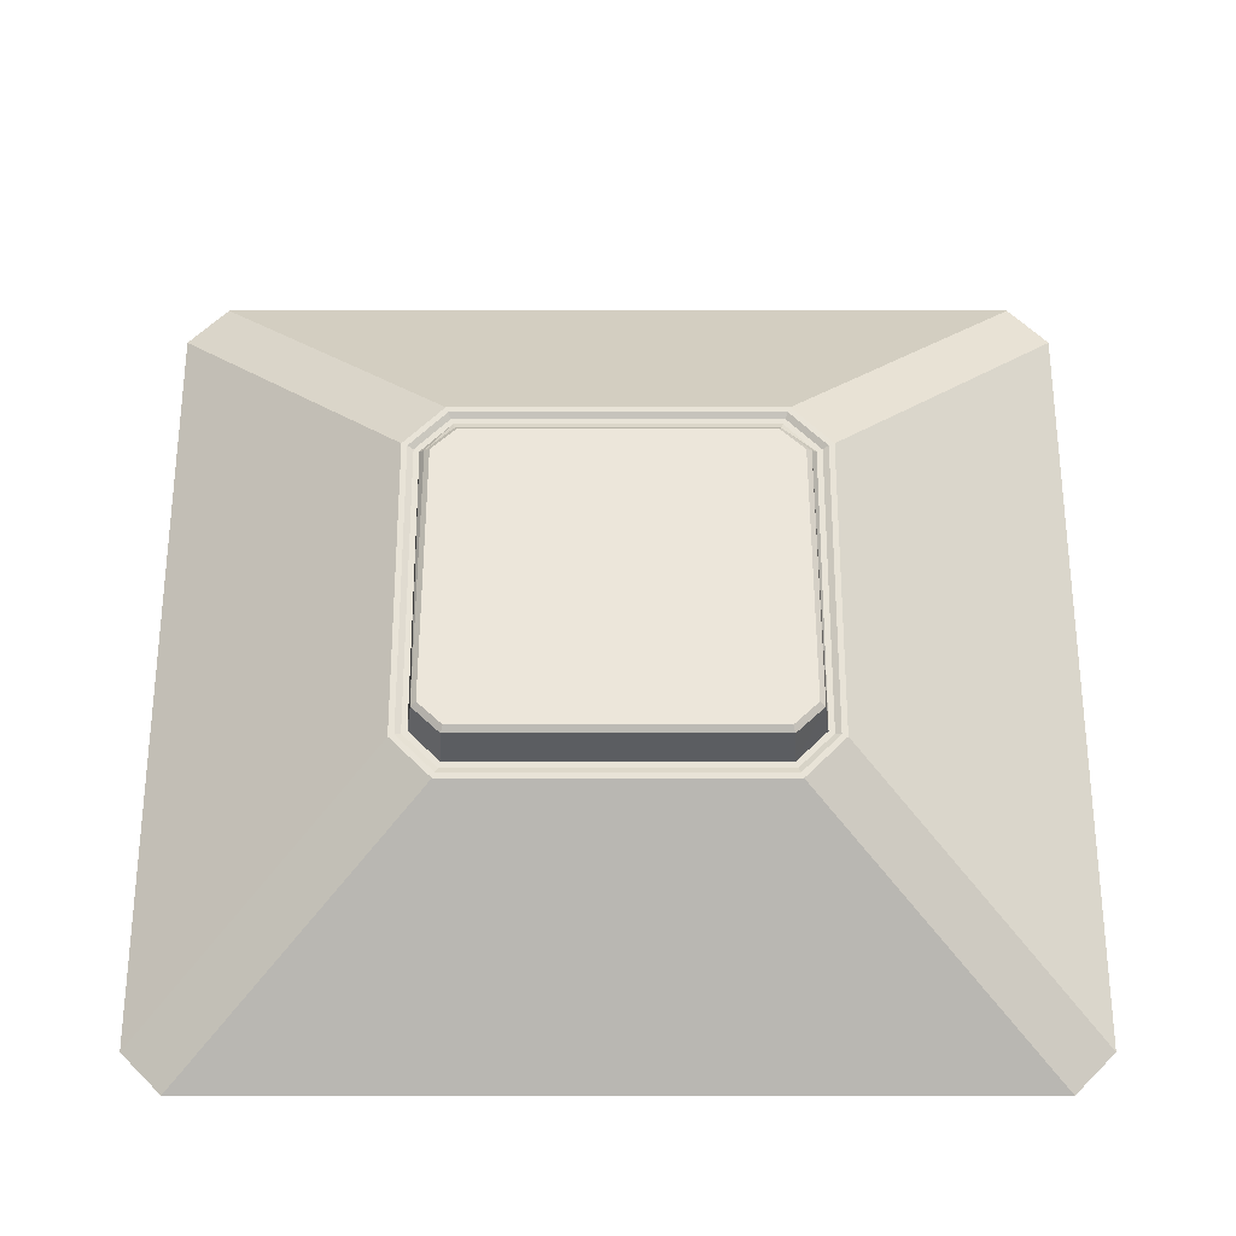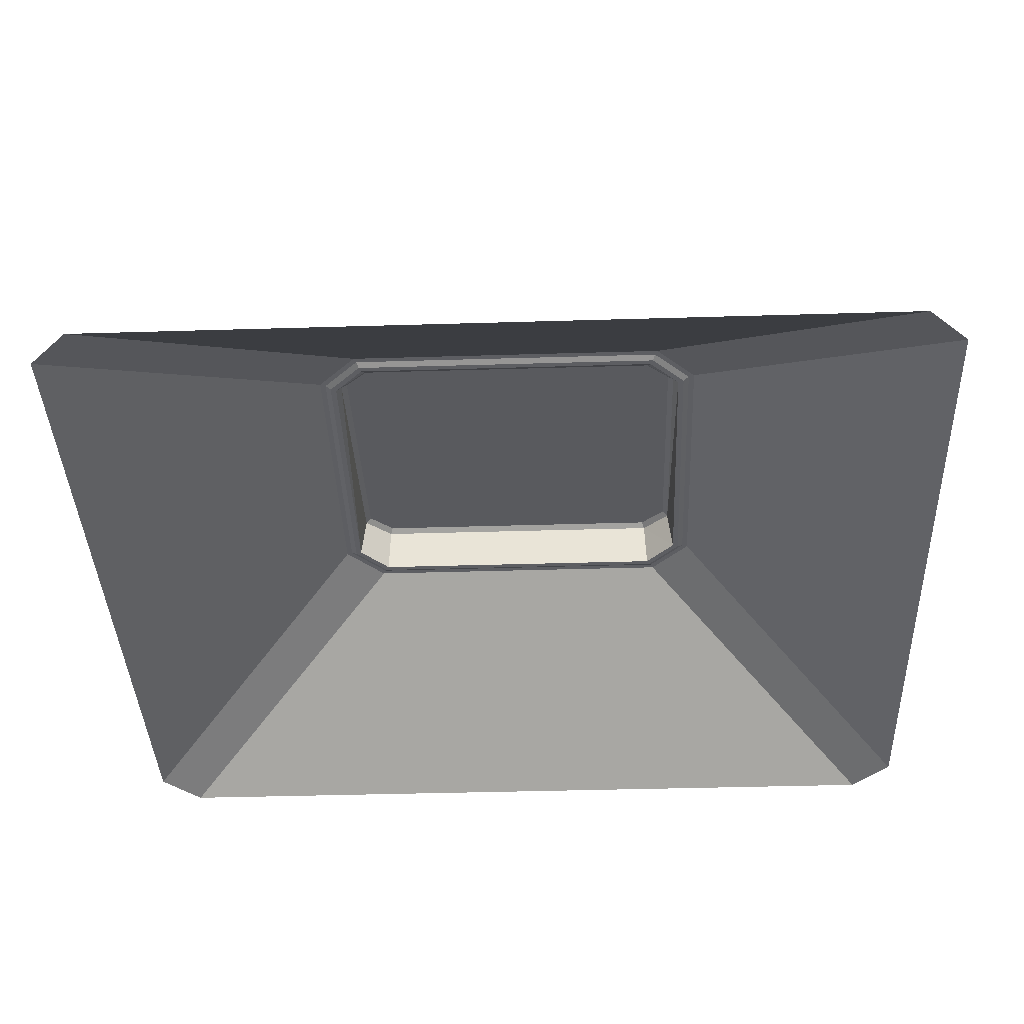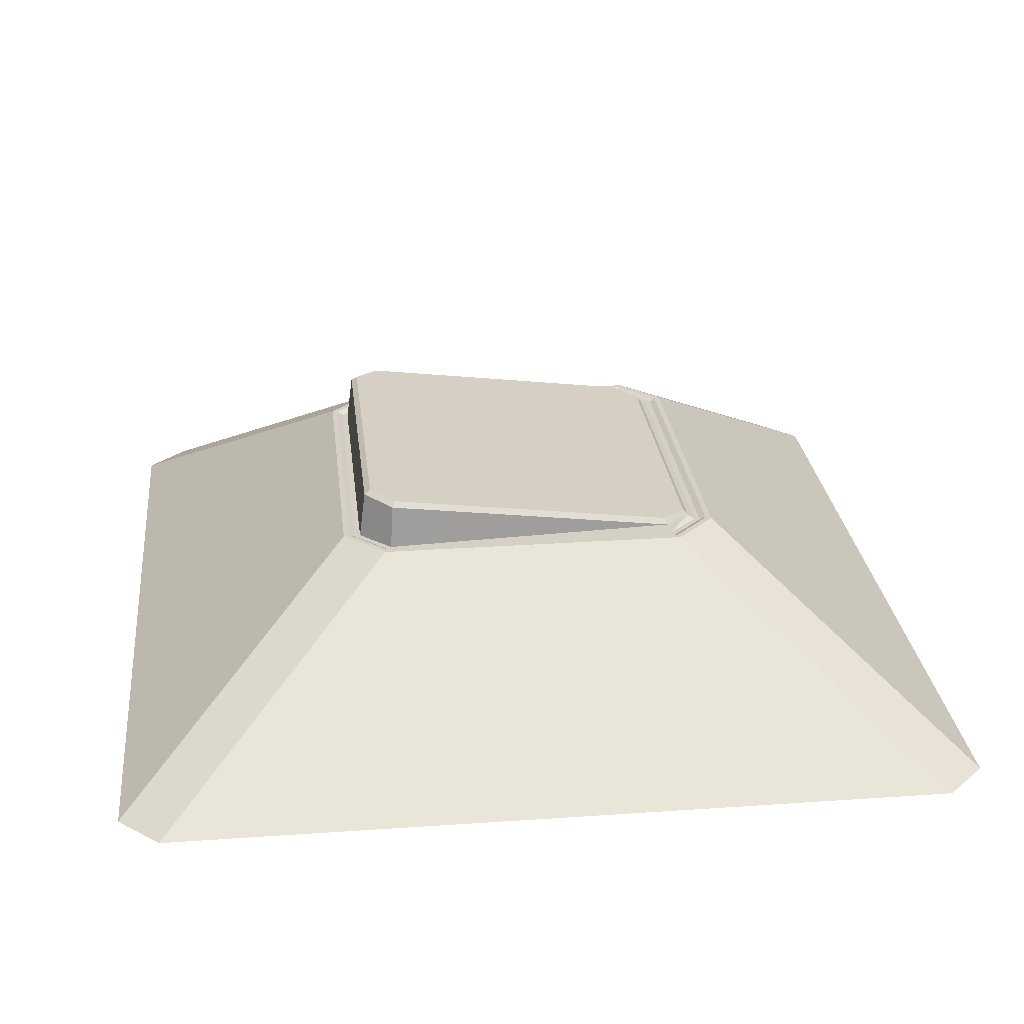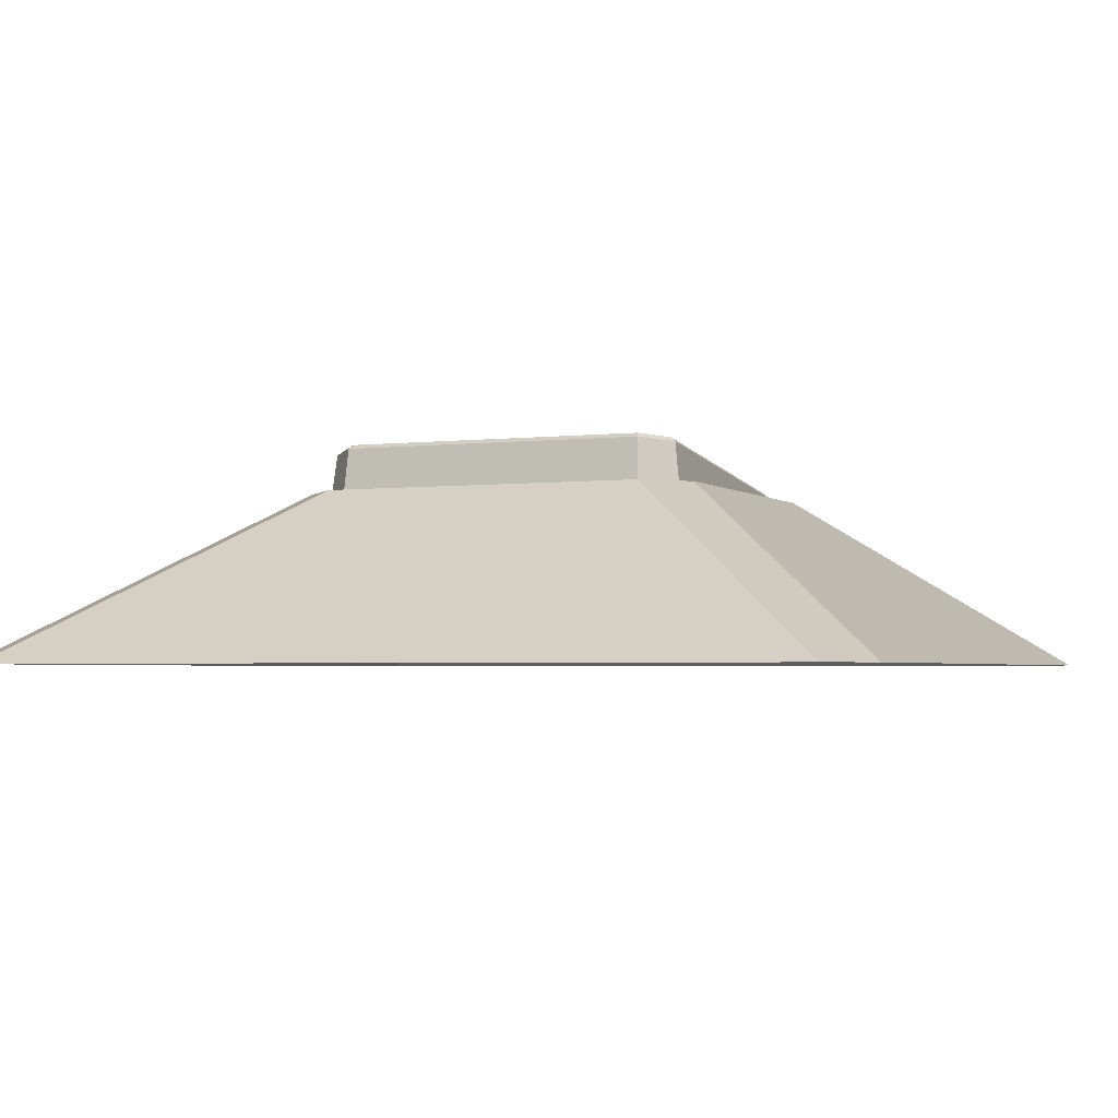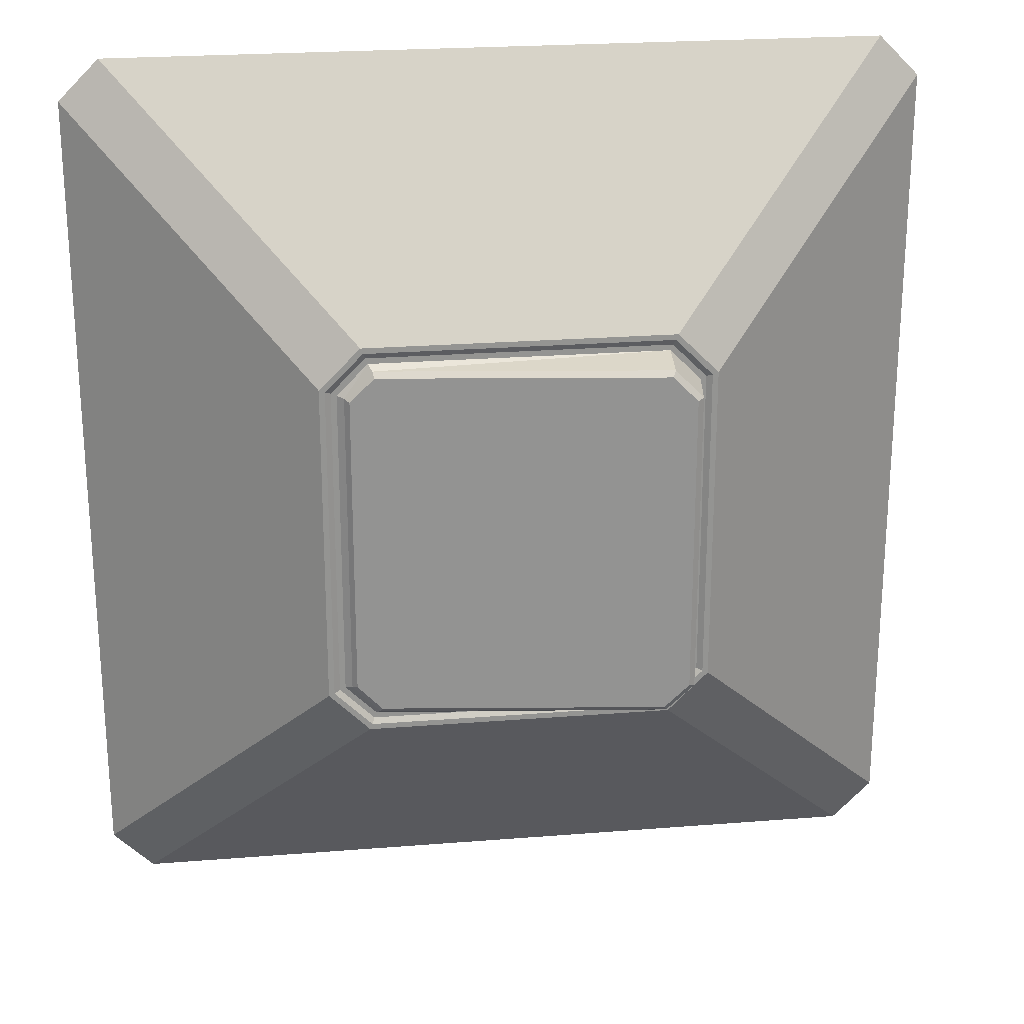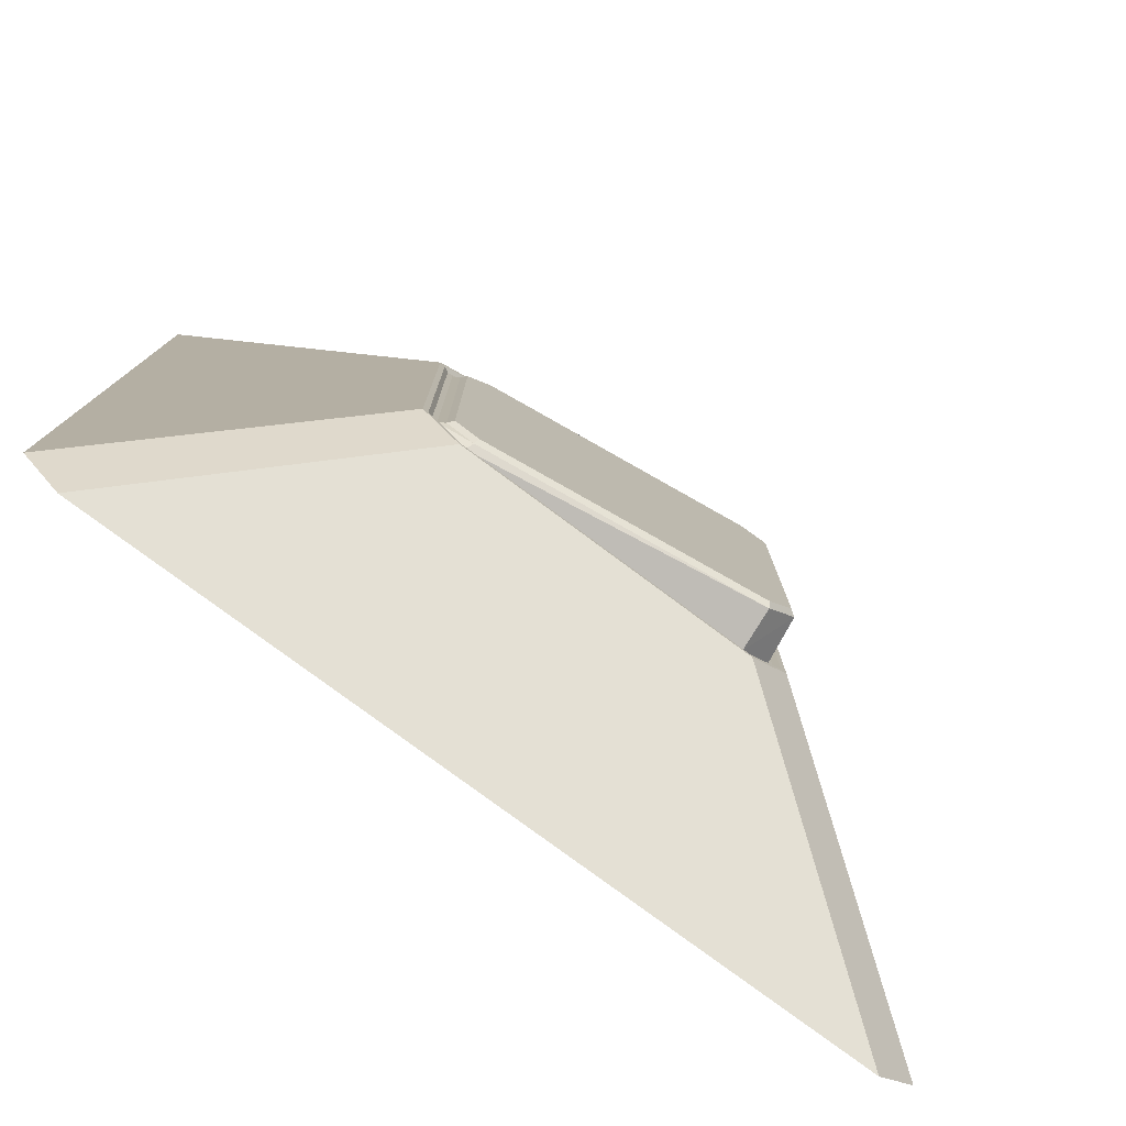
<metadata>
{"format":"obj","ext":"obj","renderer":"f3d","projection":"perspective","resolution":1024,"background":"white","views":[{"elev":61.5,"azim":-90.0,"up":"+Y"},{"elev":-38.3,"azim":92.2,"up":"+Y"},{"elev":26.2,"azim":-6.3,"up":"+Y"},{"elev":-2.8,"azim":-66.7,"up":"+Y"},{"elev":23.4,"azim":172.3,"up":"+Z"},{"elev":-78.8,"azim":143.5,"up":"+Z"}]}
</metadata>
<code>
v  -0.6231 2.881 0.0493
v  -0.2125 2.83 0.0493
v  -0.1772 2.826 0.0138
v  -0.6231 2.881 -0.4653
v  -0.1772 2.826 -0.4297
v  -0.2125 2.83 -0.4653
v  -0.6584 2.885 -0.4297
v  -0.6584 2.885 0.0138
v  -0.9808 2.566 0.4464
v  0.1442 2.566 0.4464
v  -0.1948 2.817 0.0895
v  -0.6417 2.817 0.0895
v  -0.1357 2.817 0.0304
v  0.2034 2.566 -0.8033
v  -0.1357 2.817 -0.4463
v  0.2034 2.566 0.3873
v  0.1442 2.566 -0.8624
v  -0.9808 2.566 -0.8624
v  -0.6417 2.817 -0.5055
v  -0.1948 2.817 -0.5055
v  -0.7009 2.817 -0.4463
v  -1.04 2.566 0.3873
v  -0.7009 2.817 0.0304
v  -1.04 2.566 -0.8033
v  -0.1982 2.817 0.0813
v  -0.6383 2.817 0.0813
v  -0.1439 2.817 0.027
v  -0.1439 2.817 -0.4429
v  -0.1982 2.817 -0.4972
v  -0.6383 2.817 -0.4972
v  -0.6926 2.817 -0.4429
v  -0.6926 2.817 0.027
v  -0.6349 2.812 0.073
v  -0.2016 2.812 0.073
v  -0.1522 2.812 0.0236
v  -0.1522 2.812 -0.4395
v  -0.2016 2.812 -0.4889
v  -0.6349 2.812 -0.4889
v  -0.6843 2.812 -0.4395
v  -0.6843 2.812 0.0236
v  -0.2051 2.812 0.0647
v  -0.6315 2.812 0.0647
v  -0.1605 2.812 0.0201
v  -0.1605 2.812 -0.4361
v  -0.2051 2.812 -0.4806
v  -0.6315 2.812 -0.4806
v  -0.676 2.812 -0.4361
v  -0.676 2.812 0.0201
v  -0.2102 2.823 0.0572
v  -0.6272 2.874 0.0572
v  -0.1703 2.818 0.017
v  -0.1703 2.818 -0.433
v  -0.2102 2.823 -0.4731
v  -0.6272 2.874 -0.4731
v  -0.6671 2.879 -0.433
v  -0.6671 2.879 0.017
g 11
f 1 2 3
f 4 5 6
f 7 8 5
f 5 4 7
f 8 3 5
f 8 1 3
f 9 10 11
f 11 12 9
f 13 14 15
f 14 13 16
f 17 18 19
f 19 20 17
f 21 22 23
f 22 21 24
f 11 16 13
f 16 11 10
f 12 23 22
f 22 9 12
f 14 17 20
f 20 15 14
f 19 24 21
f 24 19 18
f 12 11 25
f 25 26 12
f 25 13 27
f 13 25 11
f 13 15 28
f 28 27 13
f 15 20 29
f 29 28 15
f 20 19 30
f 30 29 20
f 30 21 31
f 21 30 19
f 21 23 32
f 32 31 21
f 23 12 26
f 26 32 23
f 33 25 34
f 25 33 26
f 25 27 35
f 35 34 25
f 27 28 36
f 36 35 27
f 36 29 37
f 29 36 28
f 37 30 38
f 30 37 29
f 30 31 39
f 39 38 30
f 31 32 40
f 40 39 31
f 40 26 33
f 26 40 32
f 33 34 41
f 41 42 33
f 41 35 43
f 35 41 34
f 35 36 44
f 44 43 35
f 36 37 45
f 45 44 36
f 37 38 46
f 46 45 37
f 46 39 47
f 39 46 38
f 39 40 48
f 48 47 39
f 40 33 42
f 42 48 40
f 42 41 49
f 49 50 42
f 41 43 51
f 51 49 41
f 43 44 52
f 52 51 43
f 44 45 53
f 53 52 44
f 45 46 54
f 54 53 45
f 46 47 55
f 55 54 46
f 47 48 56
f 56 55 47
f 48 42 50
f 50 56 48
f 2 50 49
f 50 2 1
f 3 49 51
f 49 3 2
f 3 51 52
f 52 5 3
f 5 52 53
f 53 6 5
f 6 53 54
f 54 4 6
f 4 54 55
f 55 7 4
f 7 55 56
f 56 8 7
f 1 56 50
f 56 1 8

</code>
